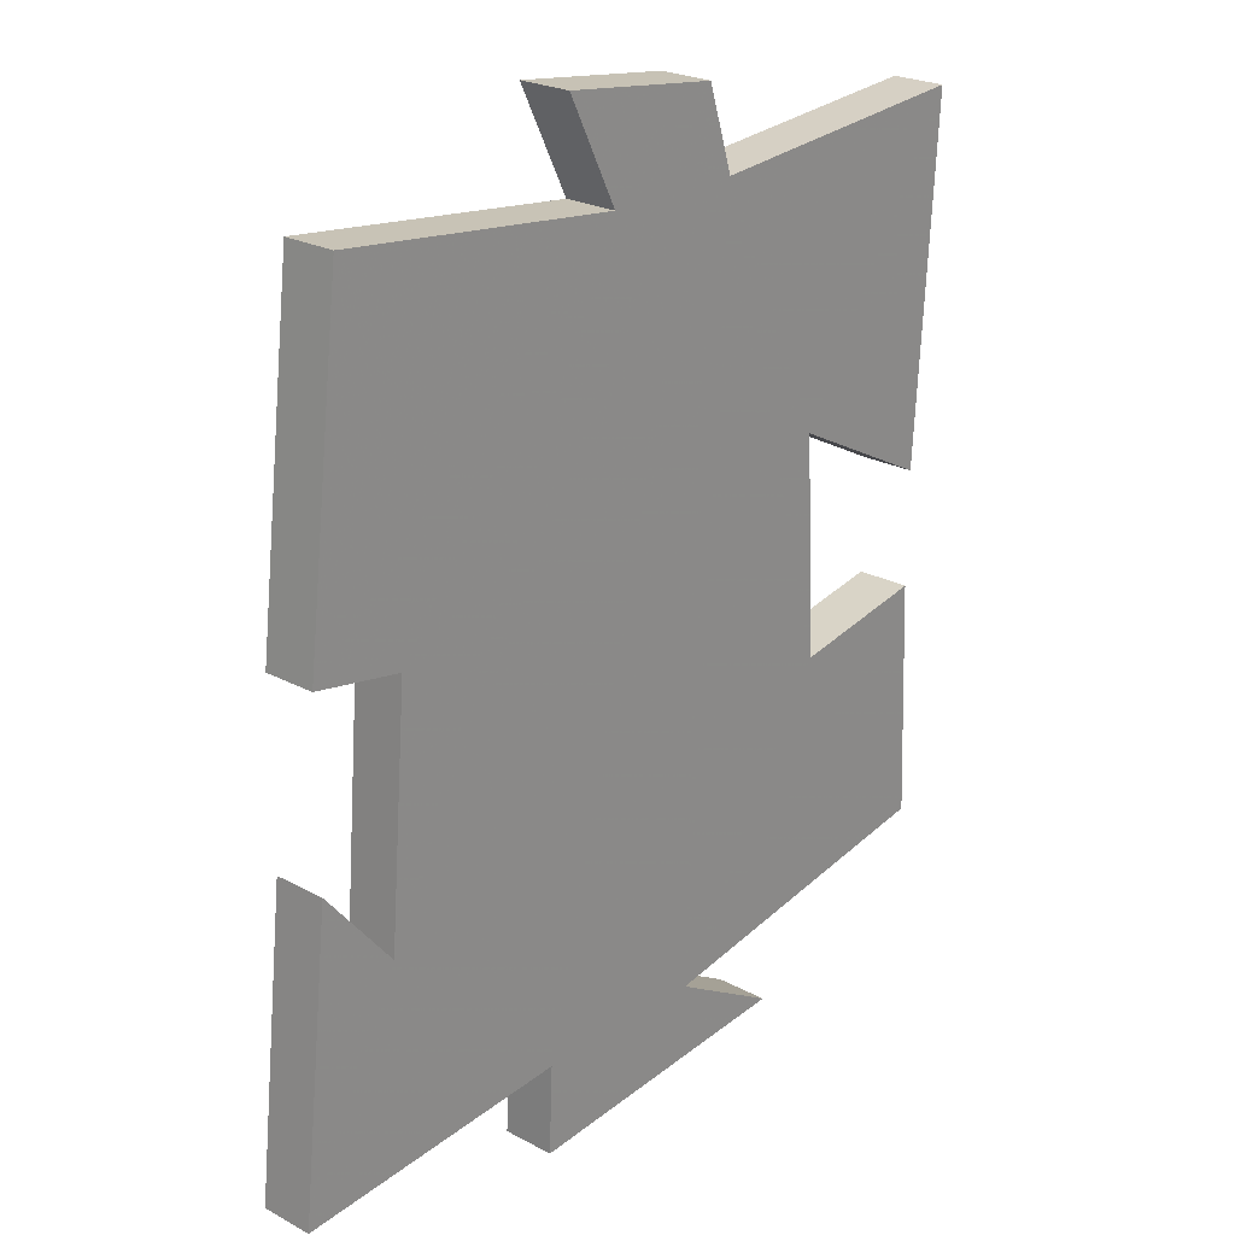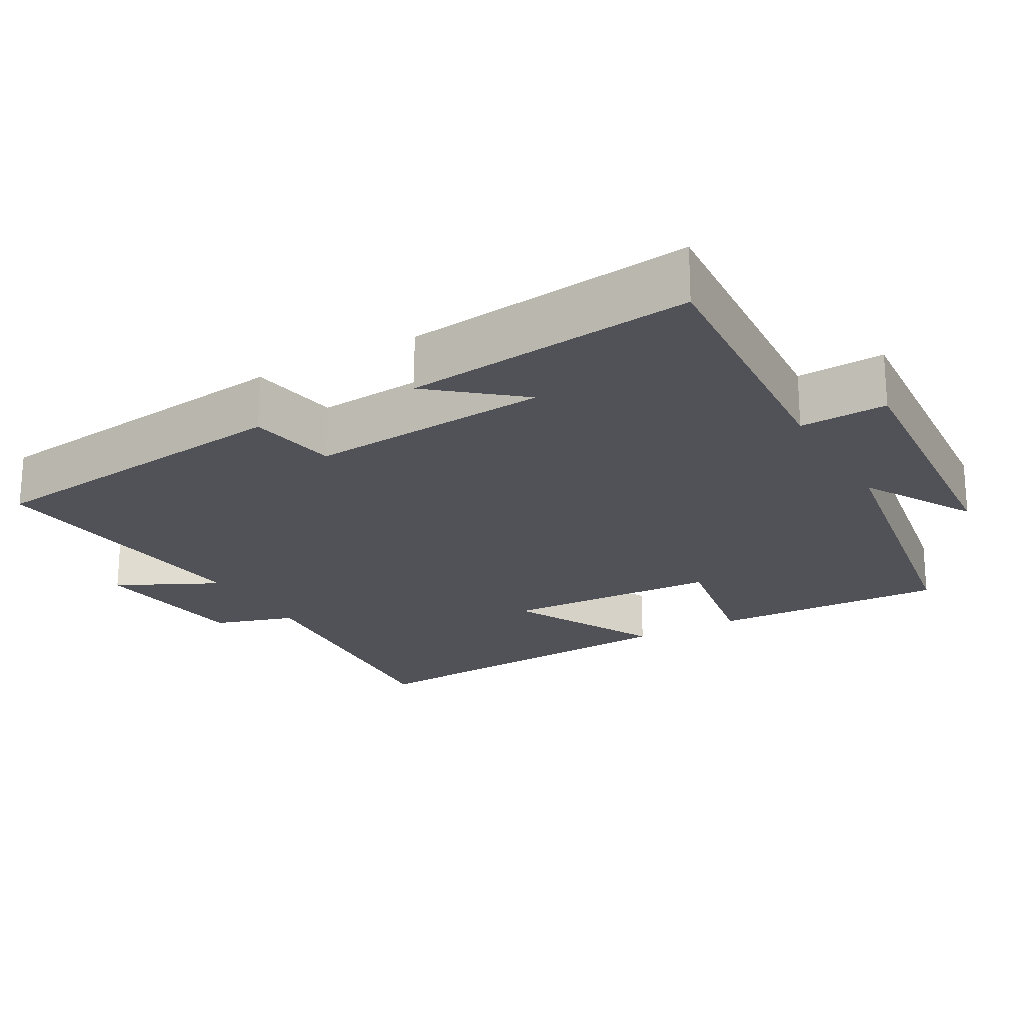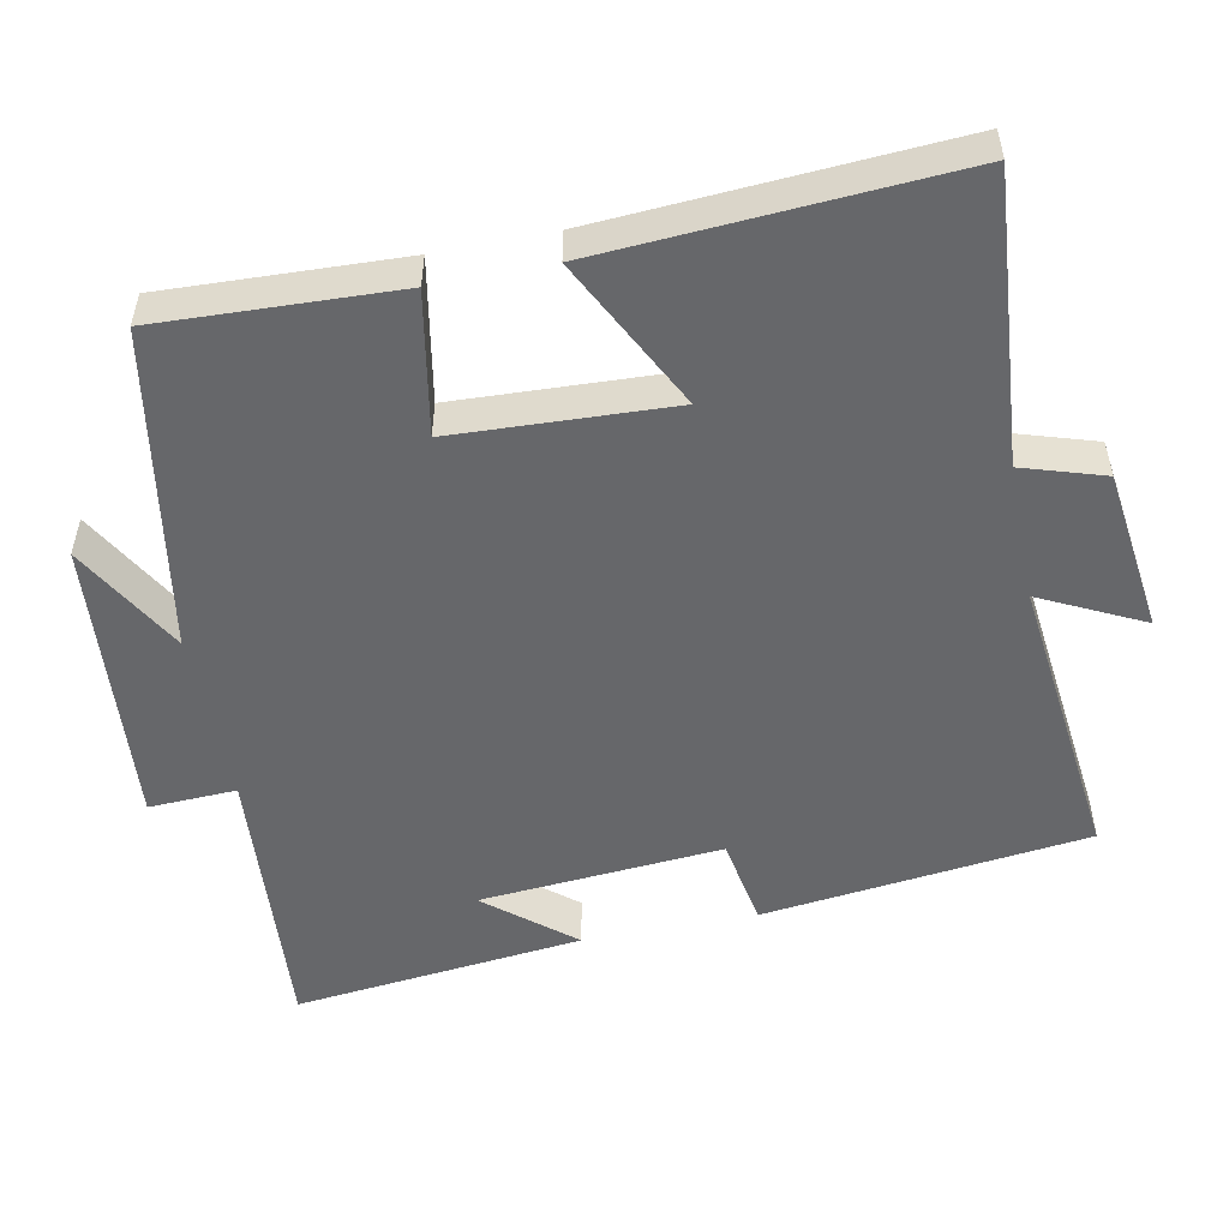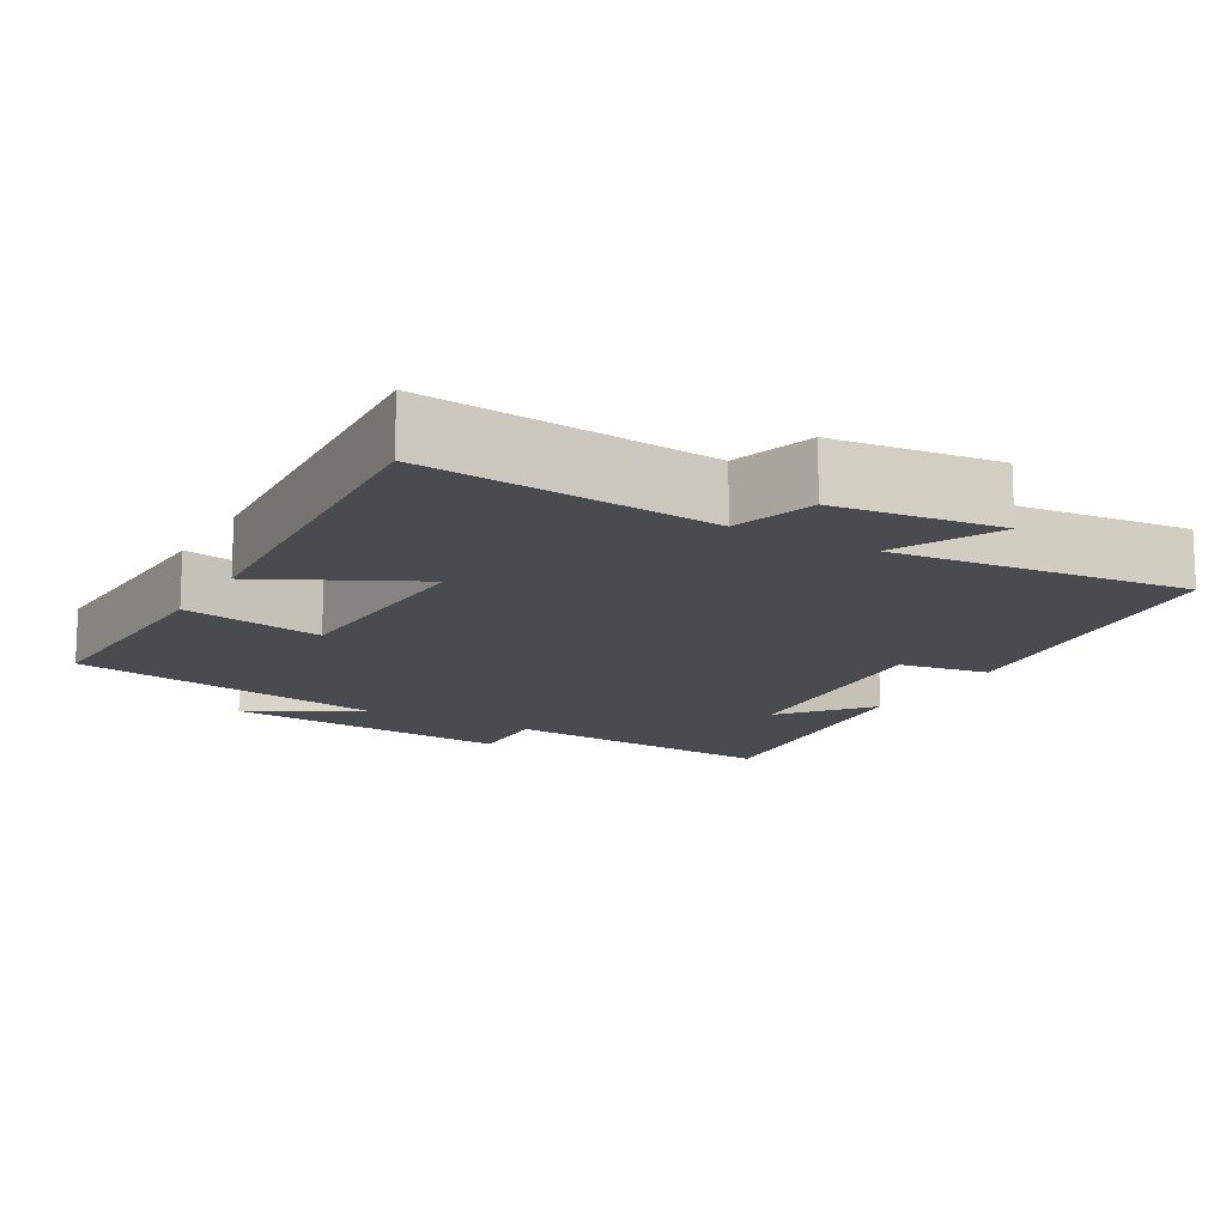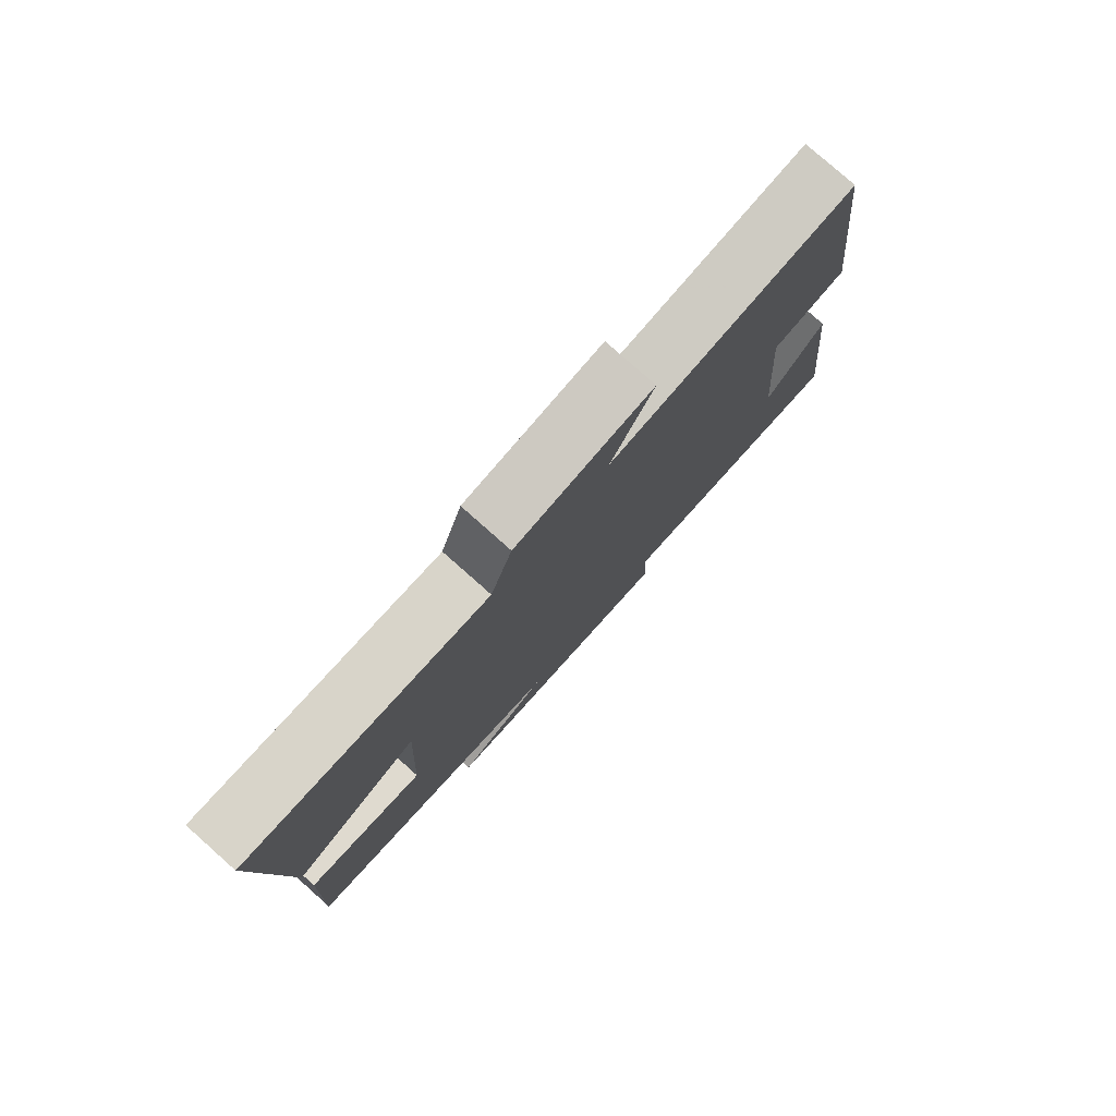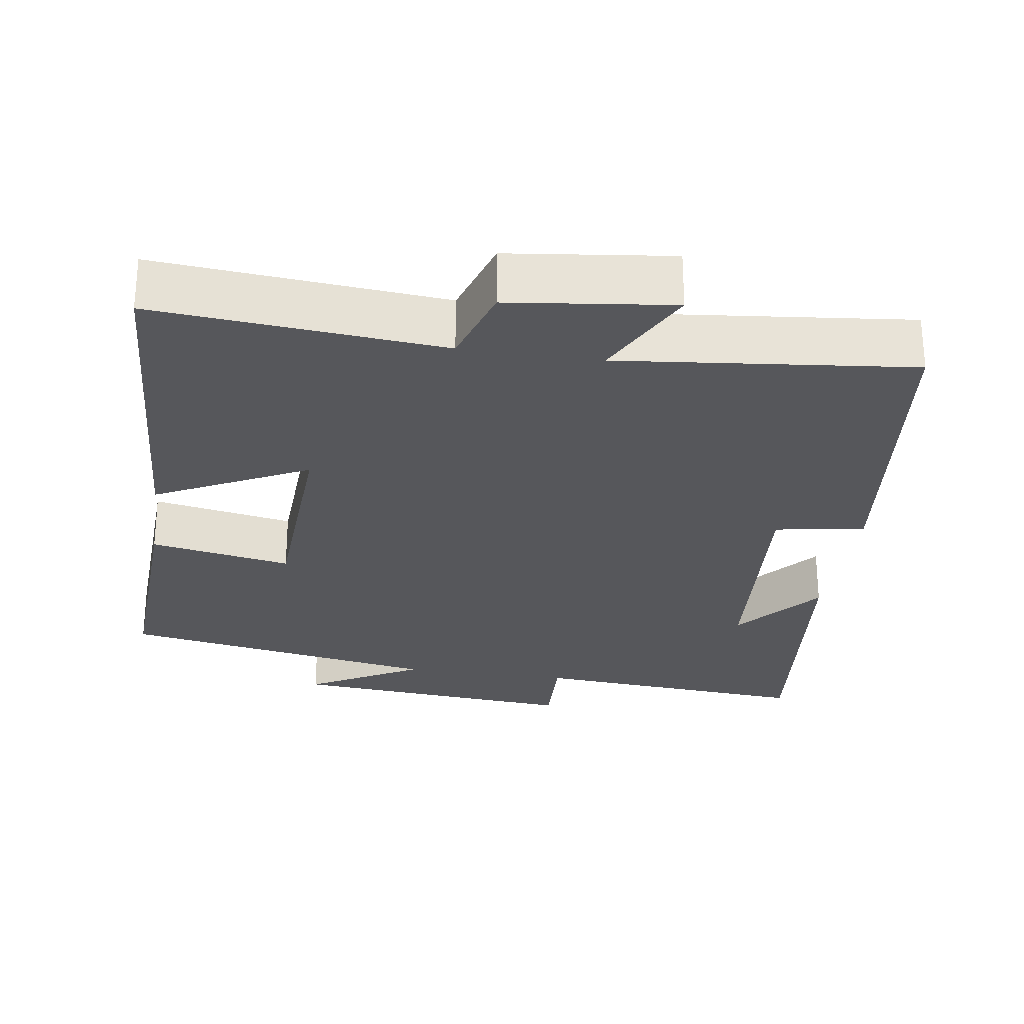
<metadata>
{"format":"obj","ext":"obj","renderer":"f3d","projection":"perspective","resolution":1024,"background":"white","views":[{"elev":23.8,"azim":131.9,"up":"+Z"},{"elev":-21.6,"azim":119.7,"up":"+Y"},{"elev":-52.2,"azim":-78.7,"up":"+Y"},{"elev":-14.2,"azim":-29.9,"up":"+Y"},{"elev":79.3,"azim":-48.4,"up":"+Z"},{"elev":-27.3,"azim":-8.7,"up":"+Y"}]}
</metadata>
<code>
v -0.53 0.07 0.533
v -0.139 0.07 0.5
v -0.104 0.07 0.611
v 0.118 0.07 0.639
v 0.049 0.07 0.5
v 0.447 0.07 0.544
v 0.5 0.07 0.101
v 0.377 0.07 0.08
v 0.403 0.07 -0.25
v 0.5 0.07 -0.133
v 0.543 0.07 -0.528
v 0.16 0.07 -0.5
v 0.165 0.07 -0.619
v -0.231 0.07 -0.587
v -0.078 0.07 -0.5
v -0.514 0.07 -0.425
v -0.5 0.07 -0.102
v -0.308 0.07 -0.137
v -0.294 0.07 0.159
v -0.5 0.07 0.054
v -0.53 0 0.533
v -0.139 0 0.5
v -0.104 0 0.611
v 0.118 0 0.639
v 0.049 0 0.5
v 0.447 0 0.544
v 0.5 0 0.101
v 0.377 0 0.08
v 0.403 0 -0.25
v 0.5 0 -0.133
v 0.543 0 -0.528
v 0.16 0 -0.5
v 0.165 0 -0.619
v -0.231 0 -0.587
v -0.078 0 -0.5
v -0.514 0 -0.425
v -0.5 0 -0.102
v -0.308 0 -0.137
v -0.294 0 0.159
v -0.5 0 0.054
f 19 20 1 2
f 18 19 2
f 15 16 17 18
f 15 18 2 3
f 12 13 14 15
f 12 15 3
f 9 10 11
f 9 11 12 3
f 5 6 7 8
f 5 8 9 3
f 3 4 5
f 22 21 40 39
f 22 39 38
f 38 37 36 35
f 23 22 38 35
f 35 34 33 32
f 23 35 32
f 31 30 29
f 23 32 31 29
f 28 27 26 25
f 23 29 28 25
f 25 24 23
f 1 21 22 2
f 2 22 23 3
f 3 23 24 4
f 4 24 25 5
f 5 25 26 6
f 6 26 27 7
f 7 27 28 8
f 8 28 29 9
f 9 29 30 10
f 10 30 31 11
f 11 31 32 12
f 12 32 33 13
f 13 33 34 14
f 14 34 35 15
f 15 35 36 16
f 16 36 37 17
f 17 37 38 18
f 18 38 39 19
f 19 39 40 20
f 20 40 21 1

</code>
